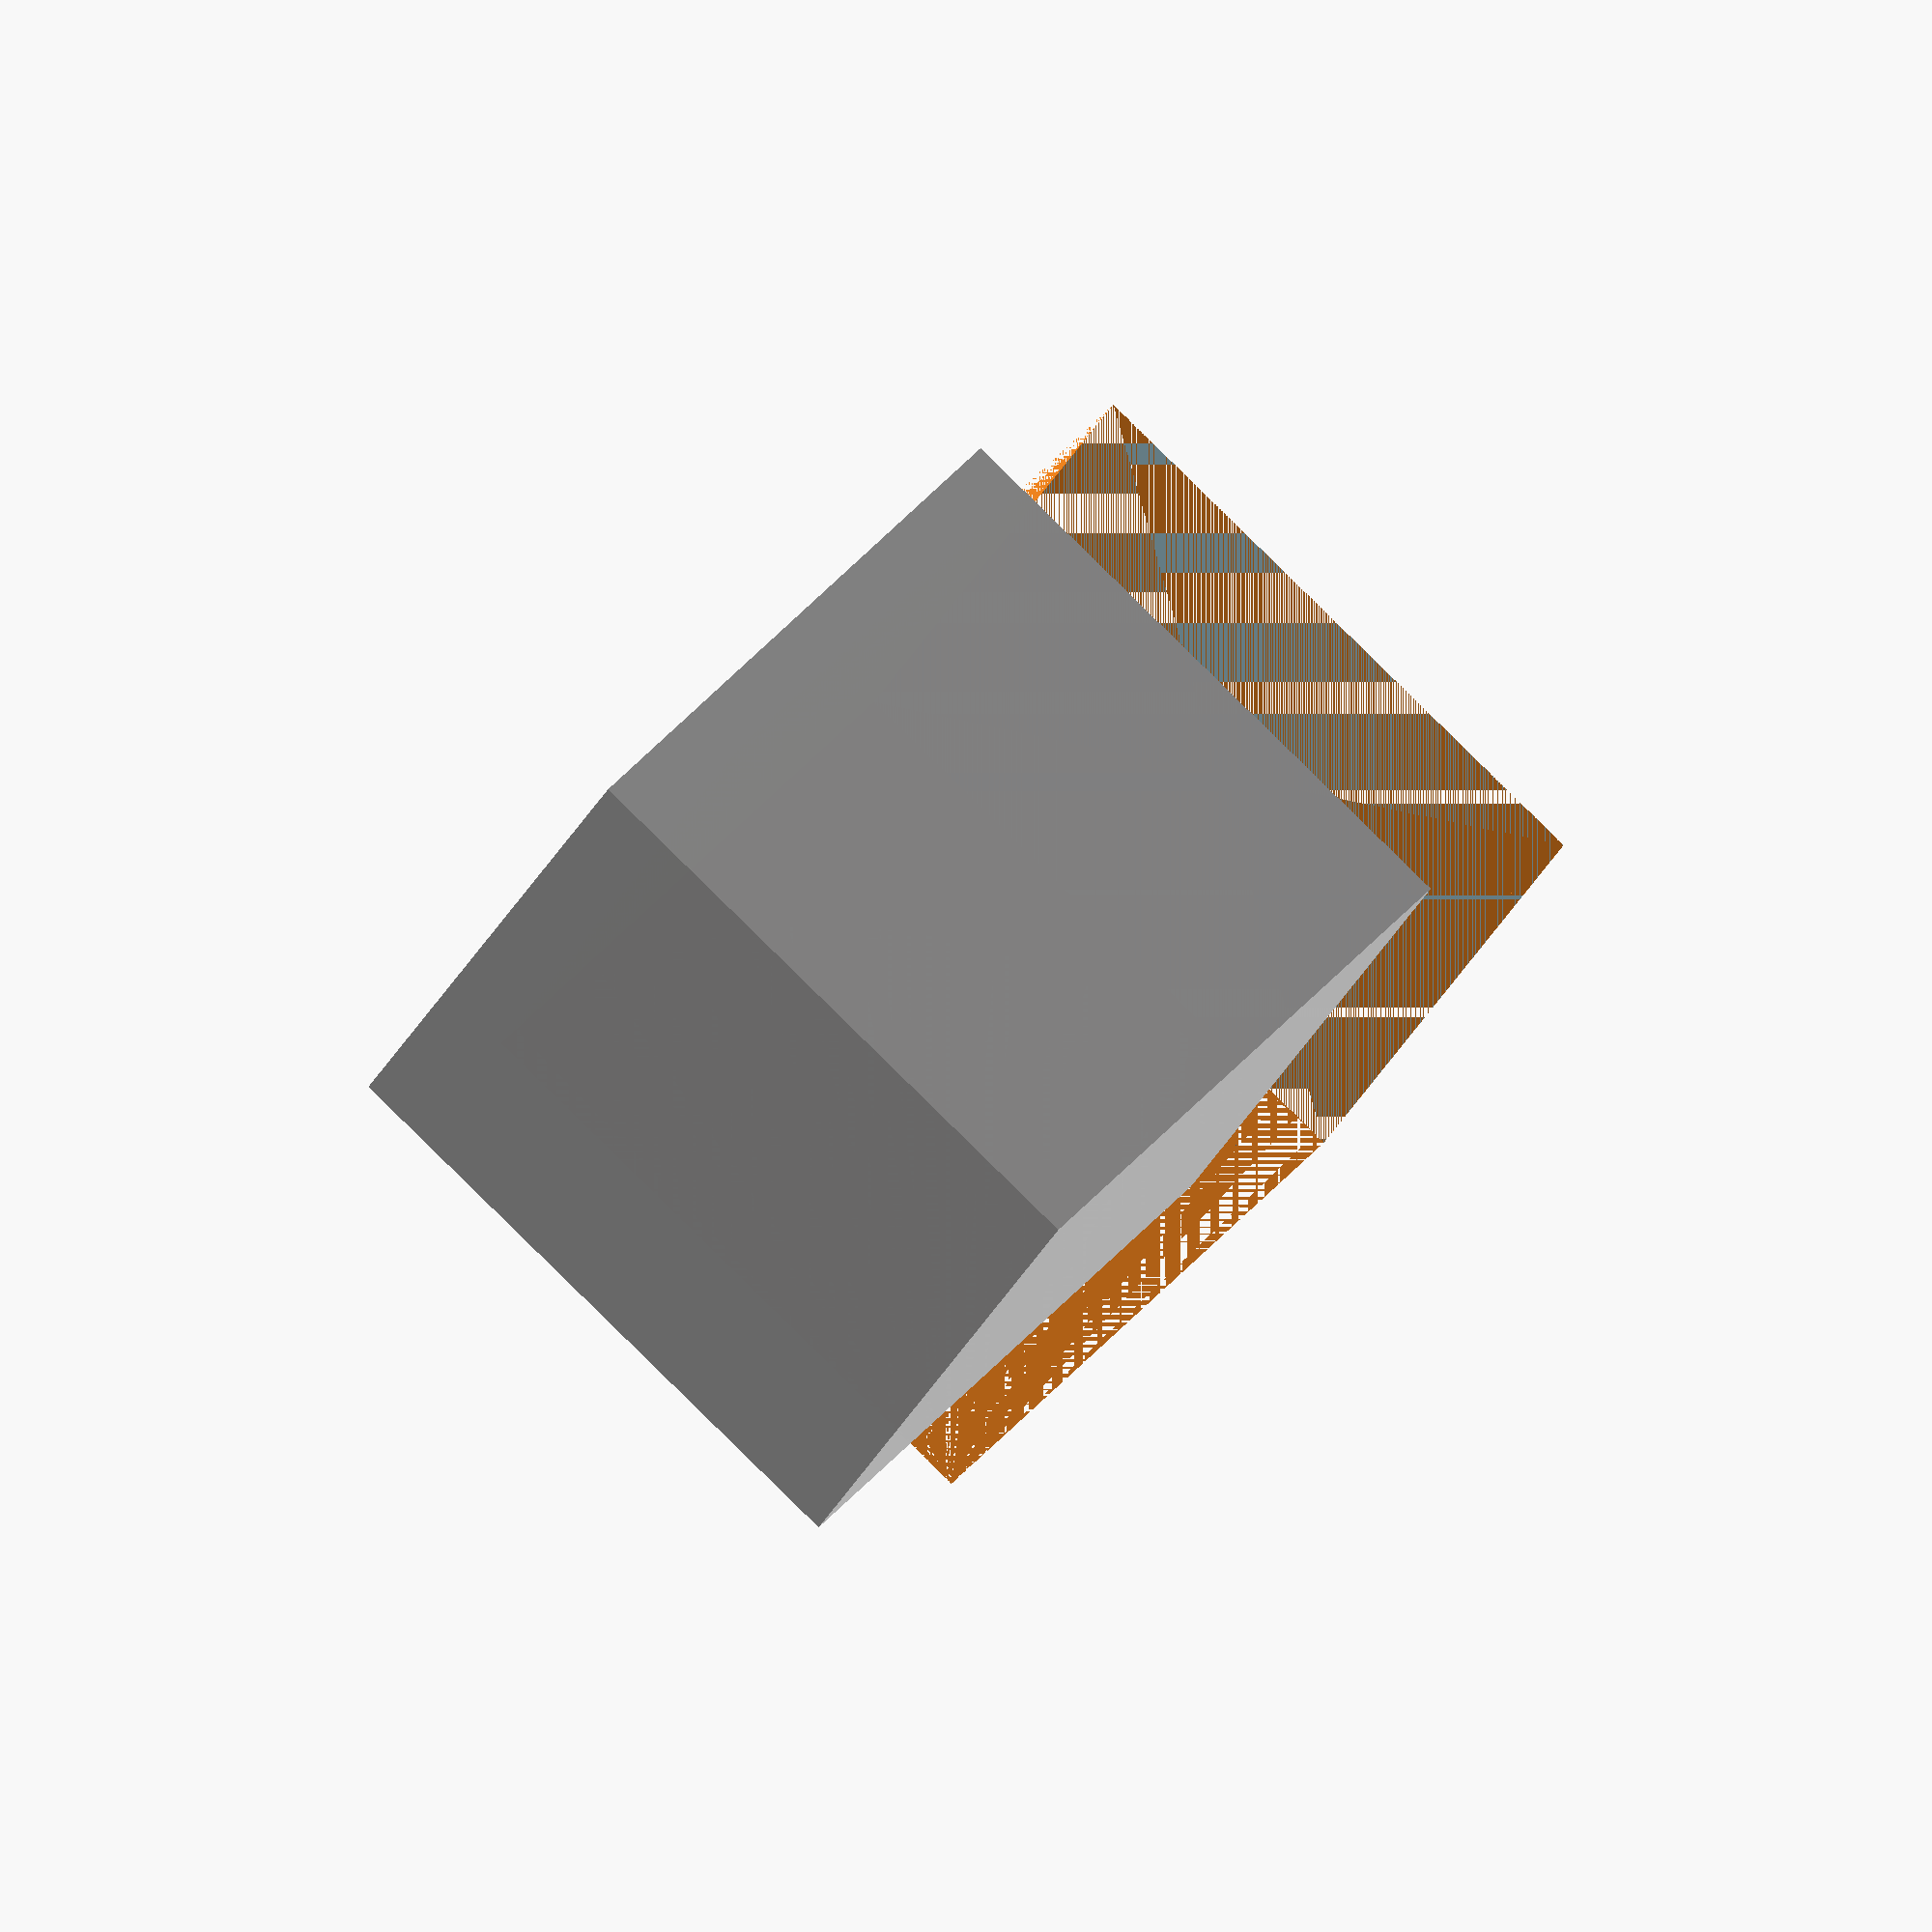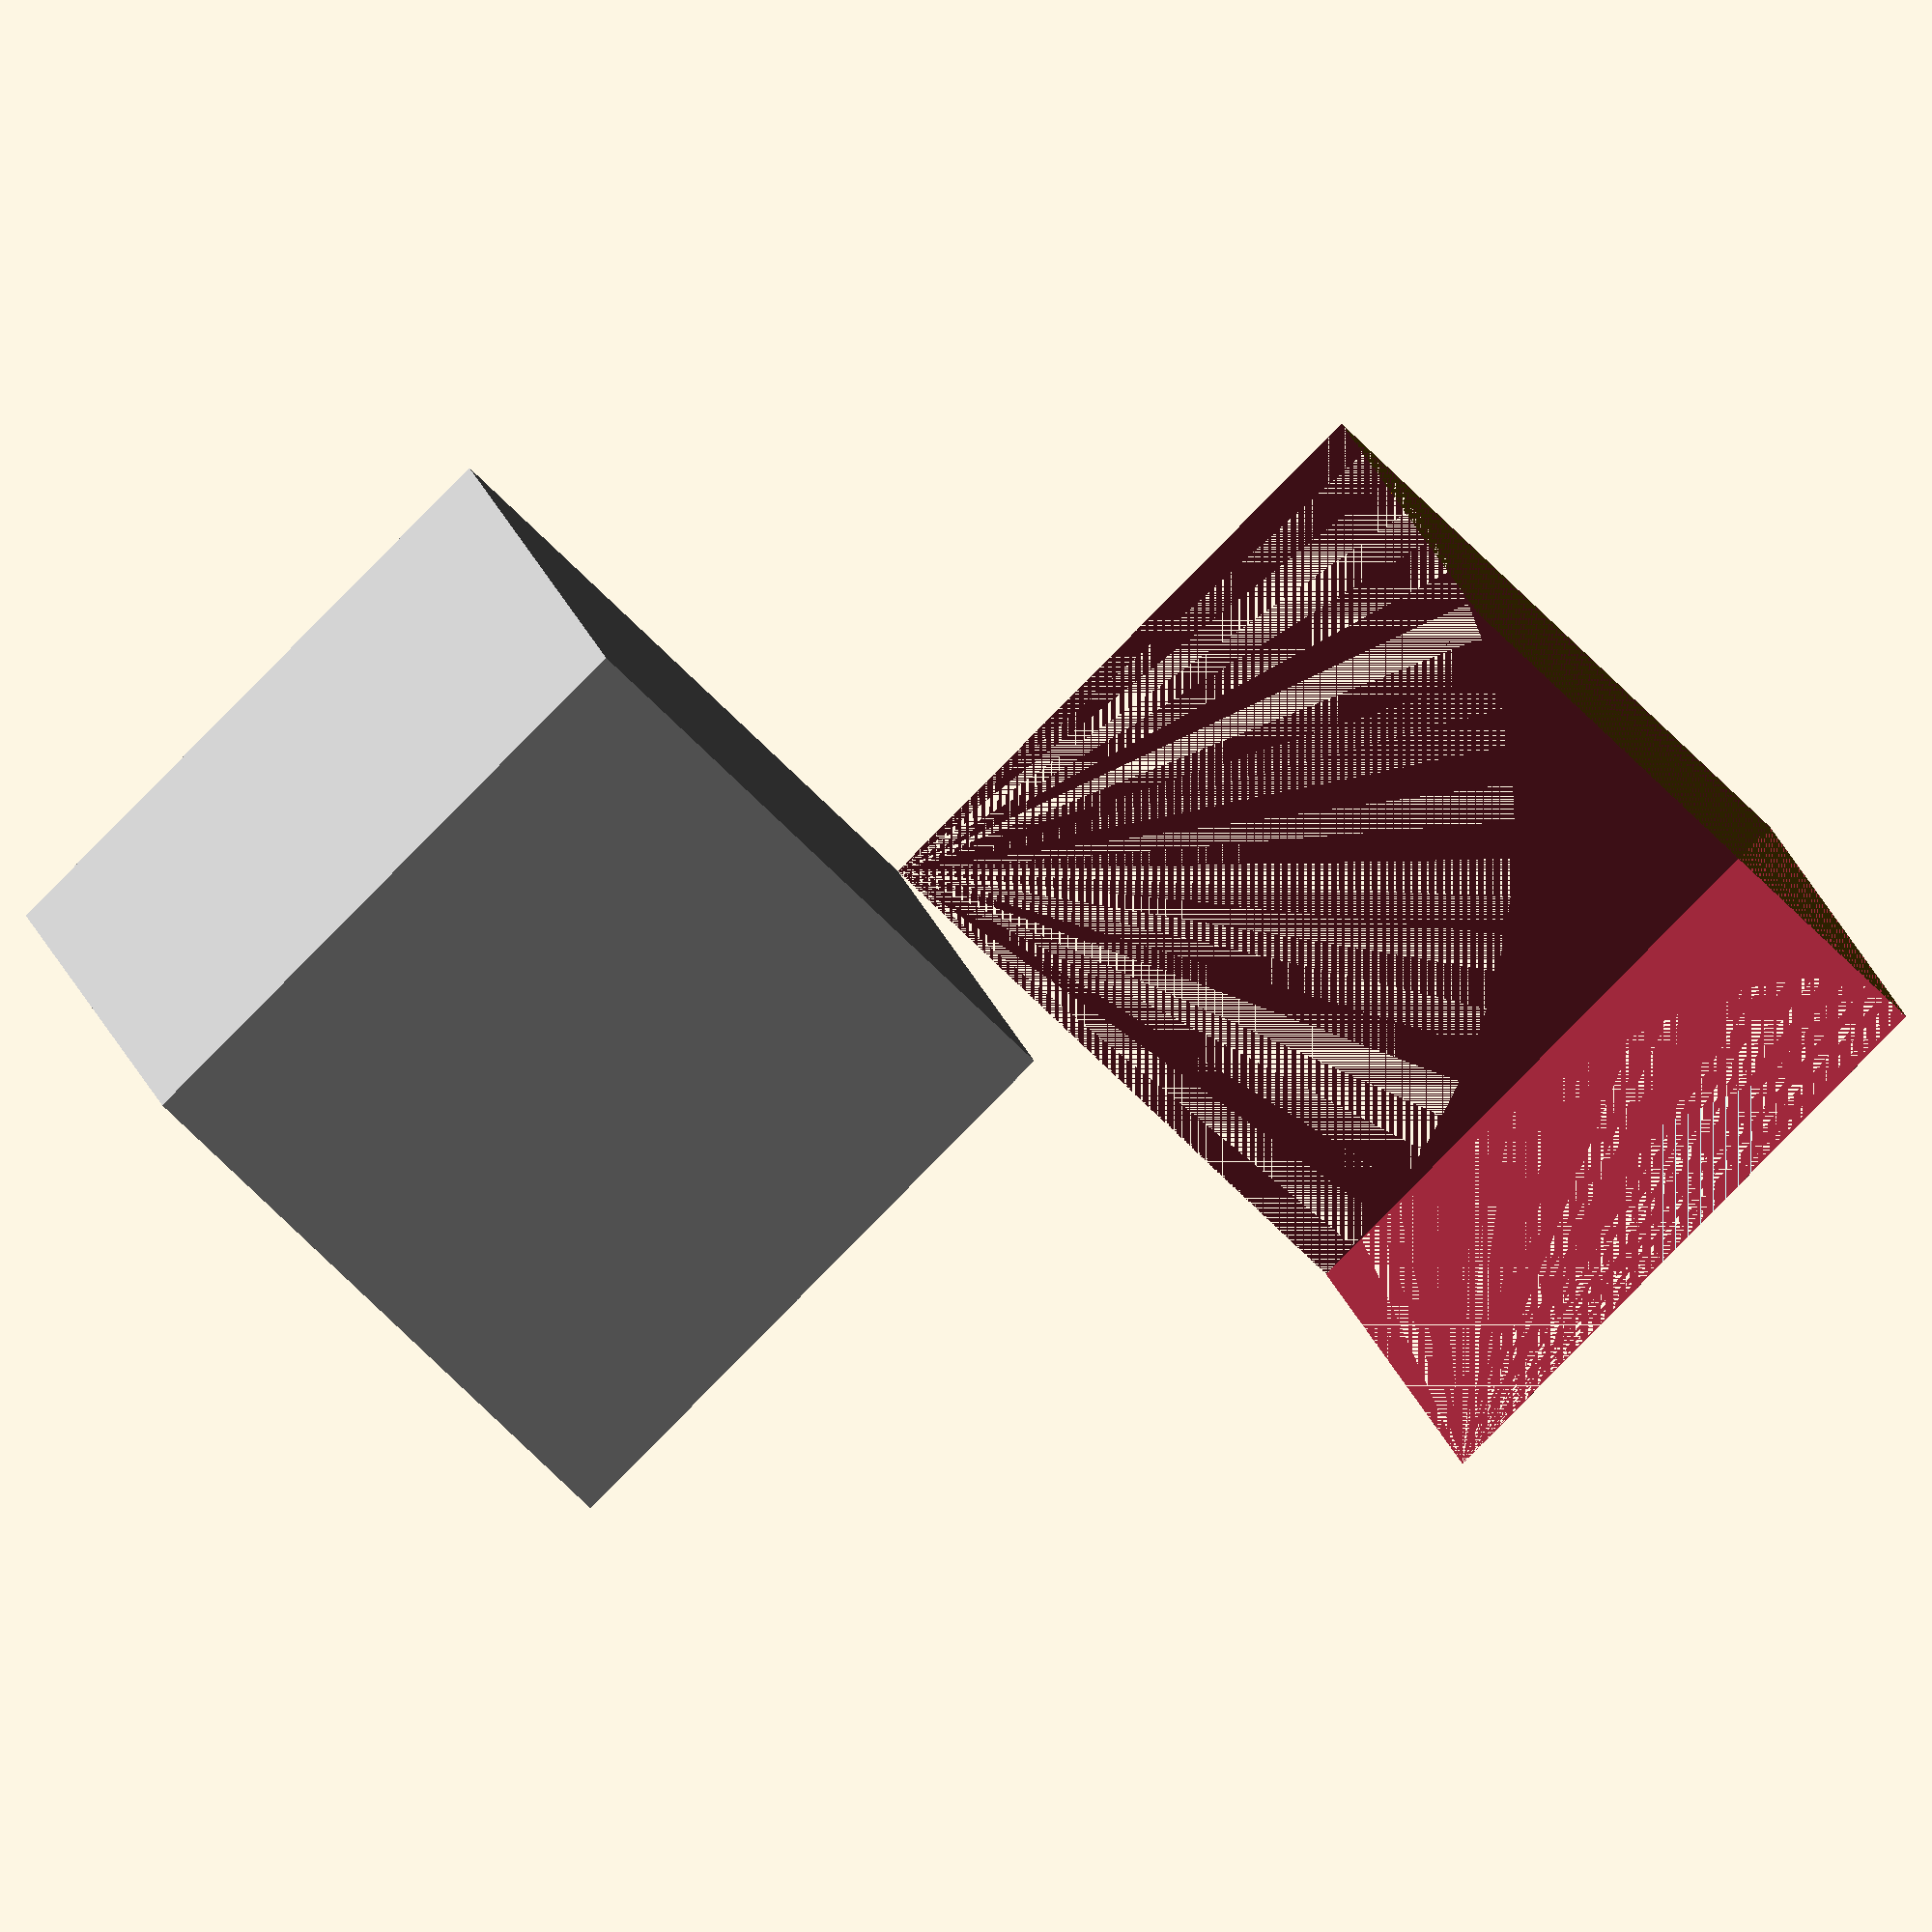
<openscad>
// ^^^ routing and px/layer defines are added at runtime ^^^ //

// Parameters
// max size of the object: 19.45mm x 12.16mm x 11cm (x x y)

$fa = 1;
$fs = 0.04;

// Bulk size
bulk_x = 2500 * px; // 19mm
bulk_y = 1579 * px; // 12mm
bulk_z = 500 * layer; // 5mm

gasket_side_length = 50*px;
gasket_aperture_length = 20*px;
gasket_height = 1*layer;

gasket_grid = [2, 2];
block_gasket_offset = 150*px;
block_height = 200*layer;
block_long_side = 600*px;
block_short_side = 400*px;
gasket_offset = 40*px;

channel_width_thick = 20 * px;
channel_height_thick = 15 * layer;
channel_width_default = 12*px;
channel_height_default = 10*layer;

marker_height = 80*layer;
marker_diameter = 200*px;

module xchan(l, w = channel_width_default, h = channel_height_default) {
    color("lightblue")
    if (l < 0)
        mirror([1, 0, 0])
    translate([0, -floor(w / px / 2) * px, 0]) cube([-l, w, h]);
    else
    translate([0, -floor(w / px / 2) * px, 0]) cube([l, w, h]);
}

module ychan(l, w = channel_width_default, h = channel_height_default) {
    color("lightblue")
    if (l < 0)
        mirror([0, -1, 0])
    translate([-floor(w / px / 2) * px, 0, 0]) cube([w, -l, h]);
    else
    translate([-floor(w / px / 2) * px, 0, 0]) cube([w, l, h]);
}

module zchan(l, xy = channel_width_default) {
    color("lightblue")
    translate([-xy / 2, -xy / 2, 0]) {
        if (l < 0)
            mirror([0, 0, 1])
        cube([xy, xy, -l]);
        else
        cube([xy, xy, l]);
    }
}

module pinhole(d=106*layer, l=200*px, orth=0, ychan_z_angle=0) {
    // This module operates on a standard of 10um layers and 7.6 um pixels
    rotate([-90, 0, orth]){
        union(){
            cylinder(d = d, h = l, $fn = 100);
            translate([0, 0, l])
                cylinder(h=150*px, r1=d/4, r2=2*layer, $fn = 100);
        }
    }
}

module gasket(
    gasket_side_length=gasket_side_length, 
    aperture_side_length=gasket_aperture_length, 
    height=gasket_height
    ){

        gasket_width = (gasket_side_length - aperture_side_length)/2;
        difference(){
            cube([gasket_side_length, gasket_side_length, height]);
            translate([gasket_width, gasket_width, 0])
                cube([aperture_side_length, aperture_side_length, height]);
    }
}

module interconnect(
    gasket_grid=gasket_grid,
    gasket_side_length=gasket_side_length, 
    aperture_side_length=gasket_aperture_length, 
    gasket_height=gasket_height,
    gasket_offset = gasket_offset,
    block_gasket_offset=block_gasket_offset,
    block_height=block_height,
    block_long_side=block_long_side,
    block_short_side=block_short_side,
    ccim=false, // Flag to use the CCIM type of microgasket (SIM is the default)
    for_interface_chip=false // Interface chips are printed upside down for the burning layers to not clog entrance channels, also the gasket grid is displayed transparent
    ){
    gasket_group_x_lenght = gasket_grid[1] * gasket_side_length + (gasket_grid[1]-1) * gasket_offset;
    gasket_group_y_lenght = gasket_grid[0] * gasket_side_length + (gasket_grid[0]-1) * gasket_offset;
    x_centering_offset = gasket_group_x_lenght/2;
    y_centering_offset = gasket_group_y_lenght/2;
    if (ccim){
        cube([1, 1, 1]); // This section should implement an interconnect structure that uses SSIMs instead of SIMs (see 2018 paper for reference)
    }
    else {
        flip_angle = for_interface_chip ? 180:0;
        diff_interface_blocks = for_interface_chip ? 0:50*layer;
        rotate([flip_angle, 0, 0]){
            // Gasket grid
            translate([-x_centering_offset, -y_centering_offset, 0]){
                for (row=[0:gasket_grid[1]-1]){
                    for (col=[0:gasket_grid[0]-1]){
                        translate([(gasket_side_length + gasket_offset)*row, (gasket_side_length + gasket_offset)*col, 0])
                        if (for_interface_chip){
                            %gasket(gasket_side_length=gasket_side_length, aperture_side_length=aperture_side_length, height=gasket_height);
                        }
                        else {
                            gasket(gasket_side_length=gasket_side_length, aperture_side_length=aperture_side_length, height=gasket_height);
                        }
                    }
                }
            }
            // Right block
            translate([x_centering_offset + block_gasket_offset, -block_long_side/2, -block_height/3])
                cube([block_short_side, block_long_side, block_height - diff_interface_blocks]);
            // Left block
            translate([-x_centering_offset - block_gasket_offset - block_short_side, -block_long_side/2, -block_height/3])
                cube([block_short_side, block_long_side, block_height - diff_interface_blocks]);
        }
    }
}

module corner_connections(){
    // ========================== ROW 1 ==========================
    {
        // (1, 1) Path
        {
            1_1_x_offset_pinhole = 1*bulk_x/7;
            1_1_y_offset_pinhole = bulk_y;
            1_1_z_offset_pinhole = 1*bulk_z/3;   
            translate([1_1_x_offset_pinhole, 1_1_y_offset_pinhole, 1_1_z_offset_pinhole])
                pinhole(orth=180);
            translate([1_1_x_offset_pinhole, 1_1_y_offset_pinhole, 1_1_z_offset_pinhole - channel_height_thick/2])
                ychan(-470*px, w=channel_width_thick, h=channel_height_thick);
            translate([1_1_x_offset_pinhole - channel_width_thick/2, 1_1_y_offset_pinhole - 470*px, 1_1_z_offset_pinhole - channel_height_thick/2])
                xchan(628*px-71*px+35*px, w=channel_width_thick, h=channel_height_thick);
            translate([1_1_x_offset_pinhole - channel_width_thick/2 + 619*px - 71*px + 35*px, 1_1_y_offset_pinhole - 470*px + channel_width_thick/2, 1_1_z_offset_pinhole - channel_height_thick/2])
                ychan(-215*px+15*px, w=channel_width_thick, h=channel_height_thick);
            hull(){
                translate([1_1_x_offset_pinhole - channel_width_thick/2 + 619*px - 71*px + 35*px, 1_1_y_offset_pinhole - 340*px + channel_width_thick/2 - 335*px + 15*px, 1_1_z_offset_pinhole - channel_height_thick/2])
                    zchan(250*layer, xy=channel_width_thick);
                translate([1_1_x_offset_pinhole - channel_width_thick/2 + 624*px -71*px + 35*px, 1_1_y_offset_pinhole - 345*px + channel_width_thick/2 - 335*px + 15*px, bulk_z - 175*layer])
                    zchan(175*layer, xy=10*px);
            }
        }

        // (1, 2) Path
        {
            1_2_x_offset_pinhole = 1*bulk_x/7;
            1_2_y_offset_pinhole = bulk_y;
            1_2_z_offset_pinhole = 2*bulk_z/3;   
            translate([1_2_x_offset_pinhole, 1_2_y_offset_pinhole, 1_2_z_offset_pinhole])
                pinhole(orth=180);
            translate([1_2_x_offset_pinhole, 1_2_y_offset_pinhole, 1_4_z_offset_pinhole - channel_height_thick/2])
                ychan(-470*px, w=channel_width_thick, h=channel_height_thick);
            translate([1_2_x_offset_pinhole - channel_width_thick/2, 1_2_y_offset_pinhole - 470*px, 1_4_z_offset_pinhole - channel_height_thick/2])
                xchan(700*px-51*px+22*px, w=channel_width_thick, h=channel_height_thick);
            translate([1_2_x_offset_pinhole - channel_width_thick/2 + 700*px - 51*px + 22*px, 1_2_y_offset_pinhole - 470*px + channel_width_thick/2, 1_4_z_offset_pinhole - channel_height_thick/2])
                ychan(-215*px+15*px, w=channel_width_thick, h=channel_height_thick);
            hull(){
                translate([1_2_x_offset_pinhole - channel_width_thick/2 + 700*px -51*px + 22*px, 1_2_y_offset_pinhole - 340*px + channel_width_thick/2 - 335*px + 15*px, 1_4_z_offset_pinhole - channel_height_thick/2])
                    zchan(83*layer, xy=channel_width_thick);
                translate([1_2_x_offset_pinhole - channel_width_thick/2 + 705*px - 51*px + 22*px, 1_2_y_offset_pinhole - 345*px + channel_width_thick/2 - 335*px + 15*px, bulk_z - 175*layer])
                    zchan(175*layer, xy=10*px);
            }
        }

        // (1, 3) Path
        {
            1_3_x_offset_pinhole = 2*bulk_x/7;
            1_3_y_offset_pinhole = bulk_y;
            1_3_z_offset_pinhole = 2*bulk_z/3;   
            translate([1_3_x_offset_pinhole, 1_3_y_offset_pinhole, 1_3_z_offset_pinhole])
                pinhole(orth=180);
            translate([1_3_x_offset_pinhole, 1_3_y_offset_pinhole, 1_4_z_offset_pinhole - channel_height_thick/2])
                ychan(-410*px, w=channel_width_thick, h=channel_height_thick);
            translate([1_3_x_offset_pinhole - channel_width_thick/2, 1_3_y_offset_pinhole - 410*px, 1_4_z_offset_pinhole - channel_height_thick/2])
                xchan(430*px-31*px+11*px, w=channel_width_thick, h=channel_height_thick);
            translate([1_3_x_offset_pinhole - channel_width_thick/2 + 422*px - 31*px + 11*px, 1_3_y_offset_pinhole - 410*px + channel_width_thick/2, 1_4_z_offset_pinhole - channel_height_thick/2])
                ychan(-275*px+15*px, w=channel_width_thick, h=channel_height_thick);
            hull(){
                translate([1_3_x_offset_pinhole - channel_width_thick/2 + 422*px - 31*px + 11*px, 1_3_y_offset_pinhole - 340*px + channel_width_thick/2 - 335*px + 15*px, 1_4_z_offset_pinhole - channel_height_thick/2])
                    zchan(83*layer, xy=channel_width_thick);
                translate([1_3_x_offset_pinhole - channel_width_thick/2 + 427*px - 31*px + 11*px, 1_3_y_offset_pinhole - 345*px + channel_width_thick/2 - 335*px + 15*px, bulk_z - 175*layer])
                    zchan(175*layer, xy=10*px);
            }
        }

        // (1, 4) Path
        {
            1_4_x_offset_pinhole = 3*bulk_x/7;
            1_4_y_offset_pinhole = bulk_y;
            1_4_z_offset_pinhole = 2*bulk_z/3;   
            translate([1_4_x_offset_pinhole, 1_4_y_offset_pinhole, 1_4_z_offset_pinhole])
                pinhole(orth=180);
            translate([1_4_x_offset_pinhole, 1_4_y_offset_pinhole, 1_4_z_offset_pinhole - channel_height_thick/2])
                ychan(-350*px, w=channel_width_thick, h=channel_height_thick);
            translate([1_4_x_offset_pinhole - channel_width_thick/2, 1_4_y_offset_pinhole - 350*px, 1_4_z_offset_pinhole - channel_height_thick/2])
                xchan(150*px-11*px+1*px, w=channel_width_thick, h=channel_height_thick);
            translate([1_4_x_offset_pinhole - channel_width_thick/2 + 145*px - 11*px + 1*px, 1_4_y_offset_pinhole - 350*px + channel_width_thick/2, 1_4_z_offset_pinhole - channel_height_thick/2])
                ychan(-335*px+15*px, w=channel_width_thick, h=channel_height_thick);
            hull(){
                translate([1_4_x_offset_pinhole - channel_width_thick/2 + 145*px - 11*px + 1*px, 1_4_y_offset_pinhole - 340*px + channel_width_thick/2 - 335*px + 15*px, 1_4_z_offset_pinhole - channel_height_thick/2])
                    zchan(83*layer, xy=channel_width_thick);
                translate([1_4_x_offset_pinhole - channel_width_thick/2 + 150*px - 11*px + 1*px, 1_4_y_offset_pinhole - 345*px + channel_width_thick/2 - 335*px + 15*px, bulk_z - 175*layer])
                    zchan(175*layer, xy=10*px);
            }
        }
    }

    // ========================== ROW 2 ==========================
    {
        // (2, 1) Path -> side pinhole top
        {
            2_1_x_offset_pinhole = 0;
            2_1_y_offset_pinhole = 5*bulk_y/8;
            2_1_z_offset_pinhole = 2*bulk_z/3;   
            translate([2_1_x_offset_pinhole, 2_1_y_offset_pinhole, 2_1_z_offset_pinhole])
                pinhole(orth=-90);
            translate([2_1_x_offset_pinhole, 2_1_y_offset_pinhole, 2_1_z_offset_pinhole - channel_height_thick/2])
                xchan(500*px, w=channel_width_thick, h=channel_height_thick);
            translate([500*px, 2_1_y_offset_pinhole + channel_height_thick/2, 2_1_z_offset_pinhole - channel_height_thick/2])
                ychan(-160*px+10*px, w=channel_width_thick, h=channel_height_thick);
            translate([500*px - channel_height_thick/2, 2_1_y_offset_pinhole + channel_height_thick/2 - 163*px + 10*px -5*px, 2_1_z_offset_pinhole - channel_height_thick/2])
                xchan(485*px-71*px+35*px, w=channel_width_thick, h=channel_height_thick);
            hull(){
                translate([976*px - channel_height_thick/2 - 71*px + 35*px, 2_1_y_offset_pinhole + channel_height_thick/2 - 163*px + 10*px - 5*px, 2_1_z_offset_pinhole - channel_height_thick/2])
                    zchan(83*layer, xy=channel_width_thick);
                translate([981*px - channel_height_thick/2 - 71*px + 35*px, 2_1_y_offset_pinhole + channel_height_thick/2 - 168*px + 10*px - 5*px, bulk_z - 175*layer])
                    zchan(175*layer, xy=10*px);
            }
        }

        // (2, 2) Path -> side pinhole bottom
        {
            2_2_x_offset_pinhole = 0;
            2_2_y_offset_pinhole = 5*bulk_y/8;
            2_2_z_offset_pinhole = 1*bulk_z/3;   
            translate([2_2_x_offset_pinhole, 2_2_y_offset_pinhole, 2_2_z_offset_pinhole])
                pinhole(orth=-90);
            translate([2_1_x_offset_pinhole, 2_1_y_offset_pinhole, 2_2_z_offset_pinhole - channel_height_thick/2])
                xchan(500*px, w=channel_width_thick, h=channel_height_thick);
            translate([500*px, 2_1_y_offset_pinhole + channel_height_thick/2, 2_2_z_offset_pinhole - channel_height_thick/2])
                ychan(-160*px+10*px, w=channel_width_thick, h=channel_height_thick);
            translate([500*px - channel_height_thick/2, 2_1_y_offset_pinhole + channel_height_thick/2 - 163*px + 10*px - 5*px, 2_2_z_offset_pinhole - channel_height_thick/2])
                xchan(550*px-51*px + 22*px, w=channel_width_thick, h=channel_height_thick);
            hull(){
                translate([1056*px - channel_height_thick/2 - 51*px + 22*px, 2_1_y_offset_pinhole + channel_height_thick/2 - 163*px + 10*px - 5*px, 2_2_z_offset_pinhole - channel_height_thick/2])
                    zchan(250*layer, xy=channel_width_thick);
                translate([1061*px - channel_height_thick/2 - 51*px + 22*px, 2_1_y_offset_pinhole + channel_height_thick/2 - 168*px + 10*px - 5*px, bulk_z - 175*layer])
                    zchan(175*layer, xy=10*px);
            }
        }

        // (2, 3) Path
        {
            2_3_x_offset_pinhole = 2*bulk_x/7;
            2_3_y_offset_pinhole = bulk_y;
            2_3_z_offset_pinhole = 1*bulk_z/3;   
            translate([2_3_x_offset_pinhole, 2_3_y_offset_pinhole, 2_3_z_offset_pinhole])
                pinhole(orth=180);
            translate([2_3_x_offset_pinhole, 2_3_y_offset_pinhole, 2_4_z_offset_pinhole - channel_height_thick/2])
                ychan(-410*px, w=channel_width_thick, h=channel_height_thick);
            translate([2_3_x_offset_pinhole - channel_width_thick/2, 2_3_y_offset_pinhole - 410*px, 2_4_z_offset_pinhole - channel_height_thick/2])
                xchan(430*px-31*px+11*px, w=channel_width_thick, h=channel_height_thick);
            translate([2_3_x_offset_pinhole - channel_width_thick/2 + 422*px - 31*px +11*px, 2_3_y_offset_pinhole - 410*px + channel_width_thick/2, 2_4_z_offset_pinhole - channel_height_thick/2])
                ychan(-355*px + 10*px - 5*px, w=channel_width_thick, h=channel_height_thick);
            hull(){
                translate([2_3_x_offset_pinhole - channel_width_thick/2 + 422*px -31*px +11*px, 2_3_y_offset_pinhole - 420*px + channel_width_thick/2 - 335*px + 10*px - 5*px, 2_4_z_offset_pinhole - channel_height_thick/2])
                    zchan(250*layer, xy=channel_width_thick);
                translate([2_3_x_offset_pinhole - channel_width_thick/2 + 427*px -31*px+11*px, 2_1_y_offset_pinhole + channel_height_thick/2 - 168*px + 10*px - 5*px, bulk_z - 175*layer])
                    zchan(175*layer, xy=10*px);
            }
        }

        // (2, 4) Path
        {
            2_4_x_offset_pinhole = 3*bulk_x/7;
            2_4_y_offset_pinhole = bulk_y;
            2_4_z_offset_pinhole = 1*bulk_z/3;   
            translate([2_4_x_offset_pinhole, 2_4_y_offset_pinhole, 2_4_z_offset_pinhole])
                pinhole(orth=180);
            translate([1_4_x_offset_pinhole, 1_4_y_offset_pinhole, 2_4_z_offset_pinhole - channel_height_thick/2])
                ychan(-350*px, w=channel_width_thick, h=channel_height_thick);
            translate([1_4_x_offset_pinhole - channel_width_thick/2, 1_4_y_offset_pinhole - 350*px, 2_4_z_offset_pinhole - channel_height_thick/2])
                xchan(150*px-11*px, w=channel_width_thick, h=channel_height_thick);
            translate([1_4_x_offset_pinhole - channel_width_thick/2 + 145*px - 11*px + 1*px, 1_4_y_offset_pinhole - 350*px + channel_width_thick/2, 2_4_z_offset_pinhole - channel_height_thick/2])
                ychan(-415*px + 10*px-5*px, w=channel_width_thick, h=channel_height_thick);
            hull(){
                translate([1_4_x_offset_pinhole - channel_width_thick/2 + 145*px - 11*px + 1*px, 1_4_y_offset_pinhole - 420*px + channel_width_thick/2 - 335*px + 10*px -5*px, 2_4_z_offset_pinhole - channel_height_thick/2])
                    zchan(250*layer, xy=channel_width_thick);
                translate([1_4_x_offset_pinhole - channel_width_thick/2 + 150*px - 11*px + 1*px, 2_1_y_offset_pinhole + channel_height_thick/2 - 168*px + 10*px - 5*px, bulk_z - 175*layer])
                    zchan(175*layer, xy=10*px);
            }
        }
    } 

}

module flushing_interface(transparent=true) {
    if (transparent){
        // Bulk
        %cube([bulk_x, bulk_y, bulk_z]);

        // Interconnects
        translate([bulk_x/2, bulk_y/2, bulk_z])
            interconnect(gasket_grid=[4,8], for_interface_chip=true);

        // ======> Connection nomenclature: (row, column) <====== // (1,1) == top left, (4,8) == bottom right

        // +++++++++++++++++++++++++++++++++++++++++++++++++++++++++ TOP HALF +++++++++++++++++++++++++++++++++++++++++++++++++++++++++
        {
            // @@@@@@@@@@@@@@@ TOP LEFT QUARTER @@@@@@@@@@@@@@@
            corner_connections();
            
            // @@@@@@@@@@@@@@@ TOP RIGHT QUARTER @@@@@@@@@@@@@@@
            translate([bulk_x, 0, 0]){
                mirror([bulk_x/2, 0, 0]){
                    corner_connections();
                }
            }
        }

        // ++++++++++++++++++++++++++++++++++++++++++++++++++++++++ BOTTOM HALF ++++++++++++++++++++++++++++++++++++++++++++++++++++++++
        {
            translate([0, bulk_y, 0]){
                mirror([0, bulk_y/2, 0]){
                    // @@@@@@@@@@@@@@@ BOTTOM LEFT QUARTER @@@@@@@@@@@@@@@
                    corner_connections();
                    
                    // @@@@@@@@@@@@@@@ BOTTOM RIGHT QUARTER @@@@@@@@@@@@@@@
                    translate([bulk_x, 0, 0]){
                        mirror([bulk_x/2, 0, 0]){
                            corner_connections();
                        }
                    }
                }
            }
        }
    }
    else {
        difference(){
            cube([bulk_x, bulk_y, bulk_z]);
            
            translate([marker_diameter, bulk_y-marker_diameter, bulk_z-marker_height])
            cylinder(h = marker_height, d = marker_diameter);

            // Interconnects
            translate([bulk_x/2, bulk_y/2, bulk_z])
                interconnect(gasket_grid=[4,8], for_interface_chip=true);

            // ======> Connection nomenclature: (row, column) <====== // (1,1) == top left, (4,8) == bottom right
            
            // +++++++++++++++++++++++++++++++++++++++++++++++++++++++++ TOP HALF +++++++++++++++++++++++++++++++++++++++++++++++++++++++++
            {
                // @@@@@@@@@@@@@@@ TOP LEFT QUARTER @@@@@@@@@@@@@@@
                corner_connections();
                
                // @@@@@@@@@@@@@@@ TOP RIGHT QUARTER @@@@@@@@@@@@@@@
                translate([bulk_x, 0, 0]){
                    mirror([bulk_x/2, 0, 0]){
                        corner_connections();
                    }
                }
            }

            // ++++++++++++++++++++++++++++++++++++++++++++++++++++++++ BOTTOM HALF ++++++++++++++++++++++++++++++++++++++++++++++++++++++++
            {
                translate([0, bulk_y, 0]){
                    mirror([0, bulk_y/2, 0]){
                        // @@@@@@@@@@@@@@@ BOTTOM LEFT QUARTER @@@@@@@@@@@@@@@
                        corner_connections();
                        
                        // @@@@@@@@@@@@@@@ BOTTOM RIGHT QUARTER @@@@@@@@@@@@@@@
                        translate([bulk_x, 0, 0]){
                            mirror([bulk_x/2, 0, 0]){
                                corner_connections();
                            }
                        }
                    }
                }
            }
        }
    }
}

flushing_interface(false);
</openscad>
<views>
elev=30.6 azim=320.4 roll=157.7 proj=o view=wireframe
elev=240.3 azim=107.1 roll=317.3 proj=o view=wireframe
</views>
